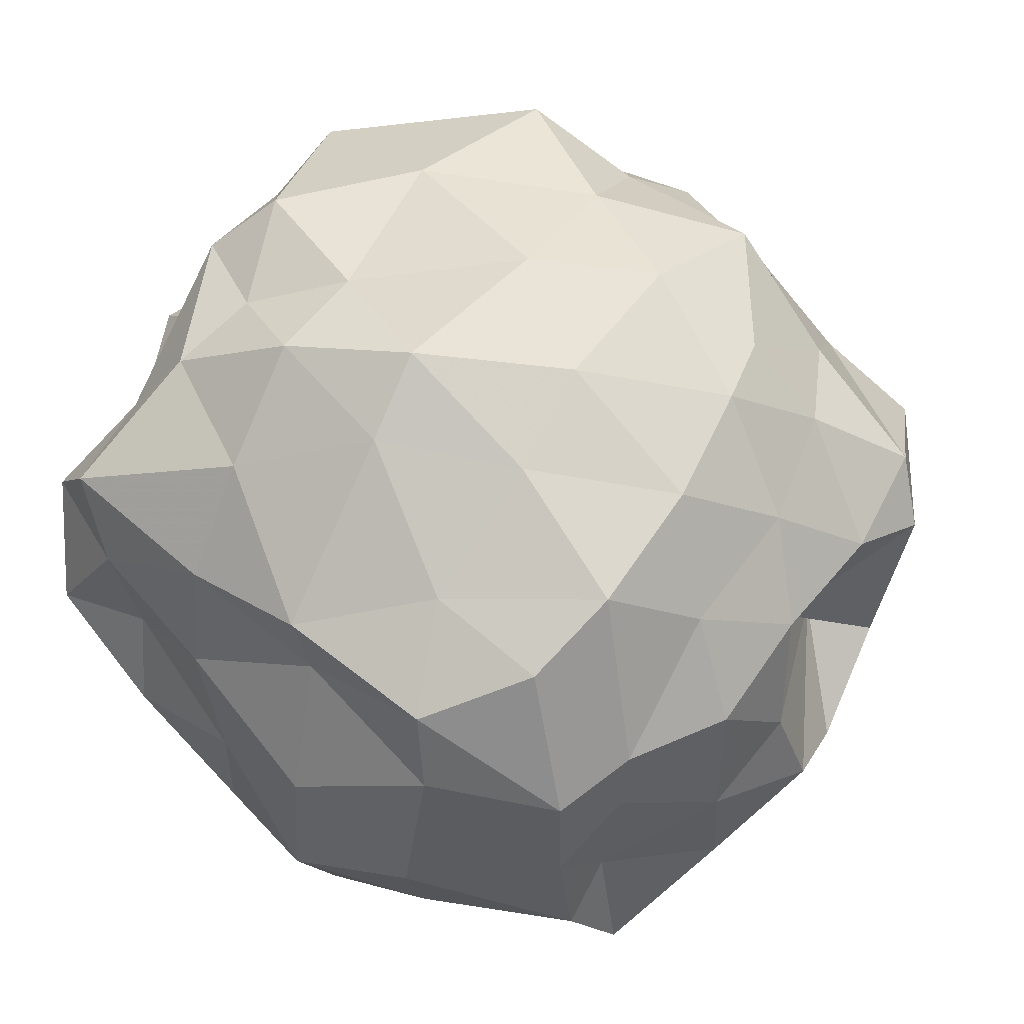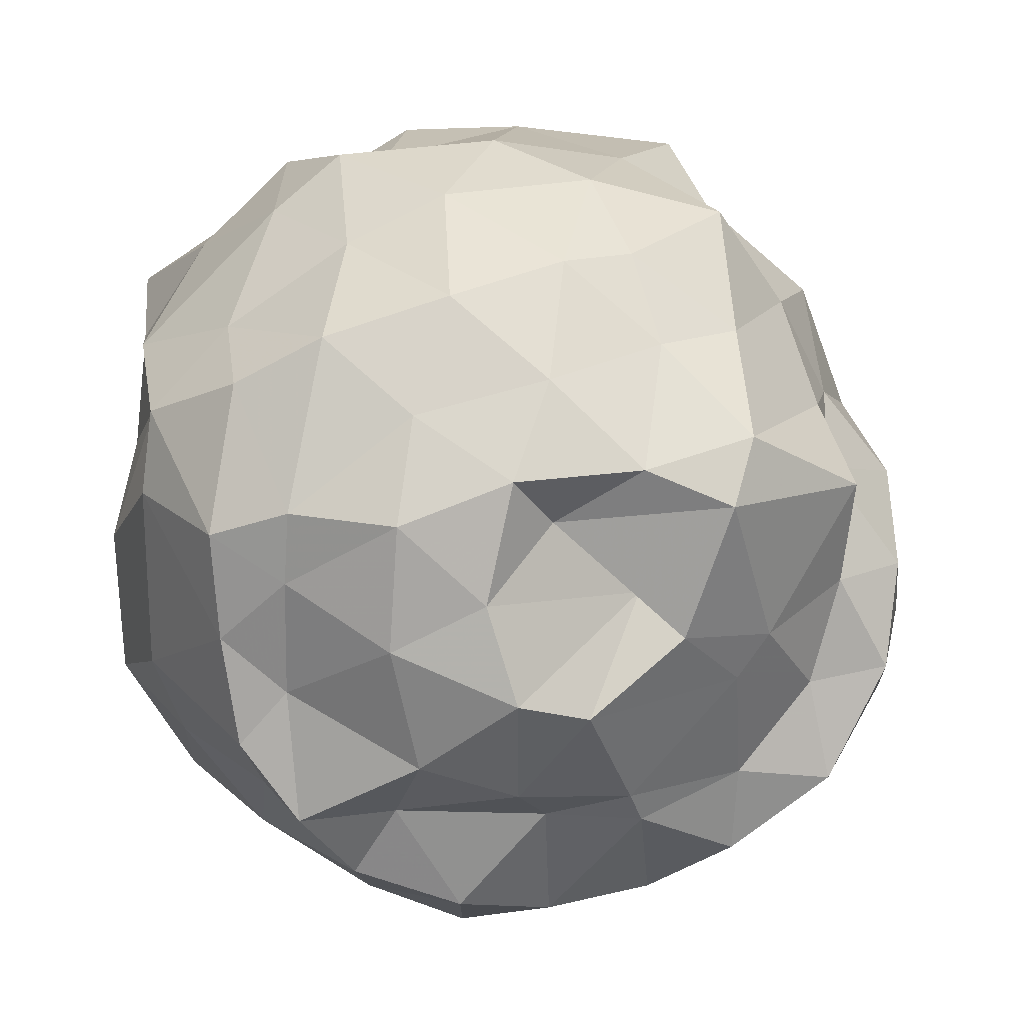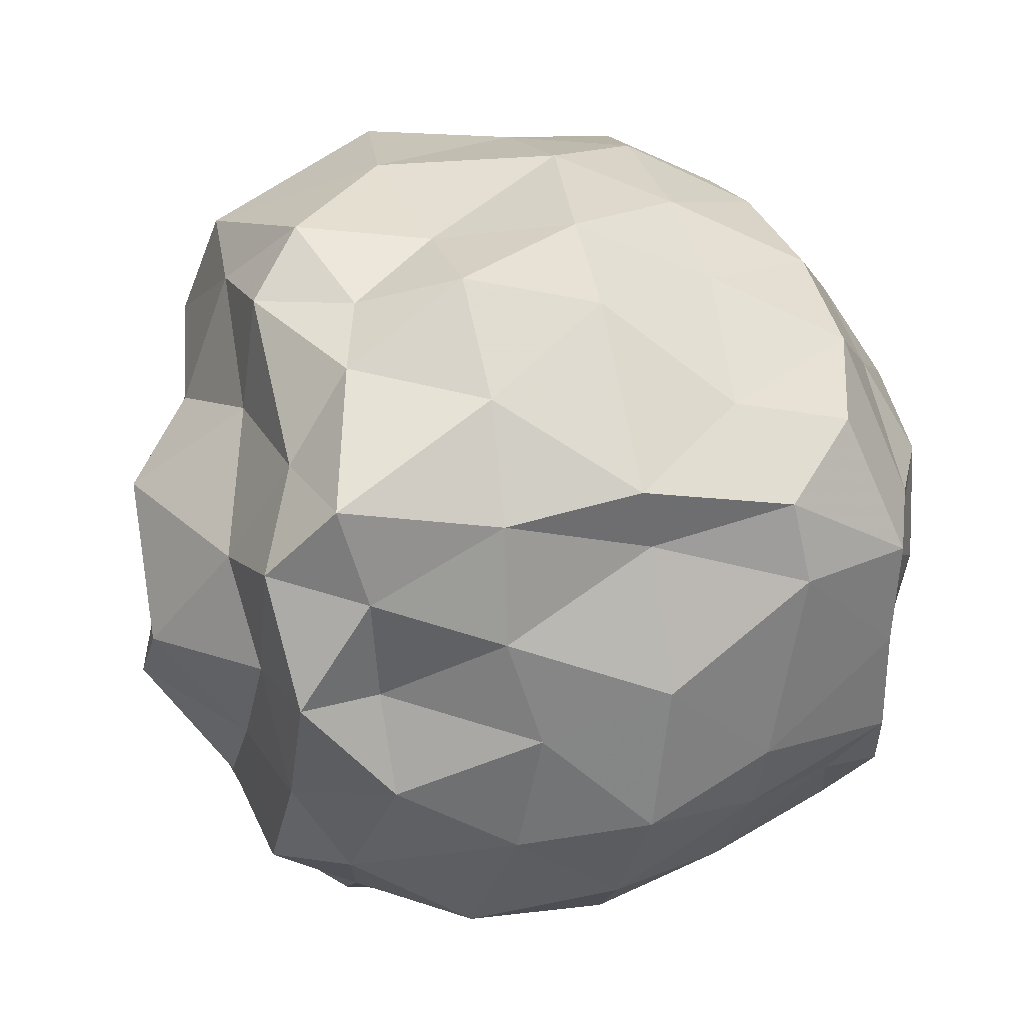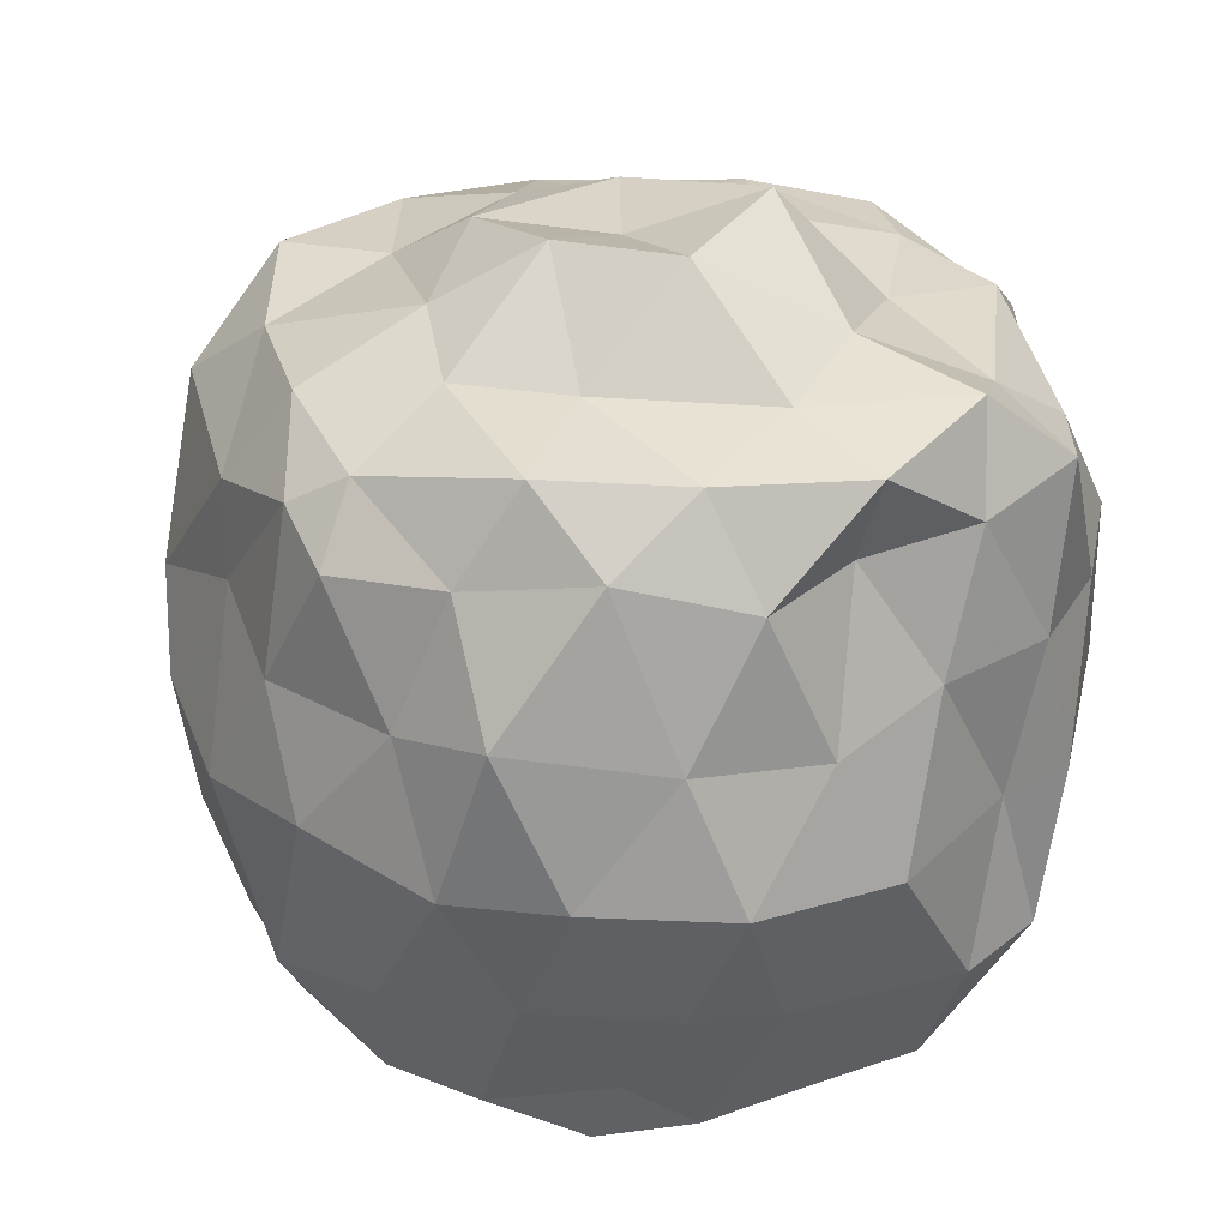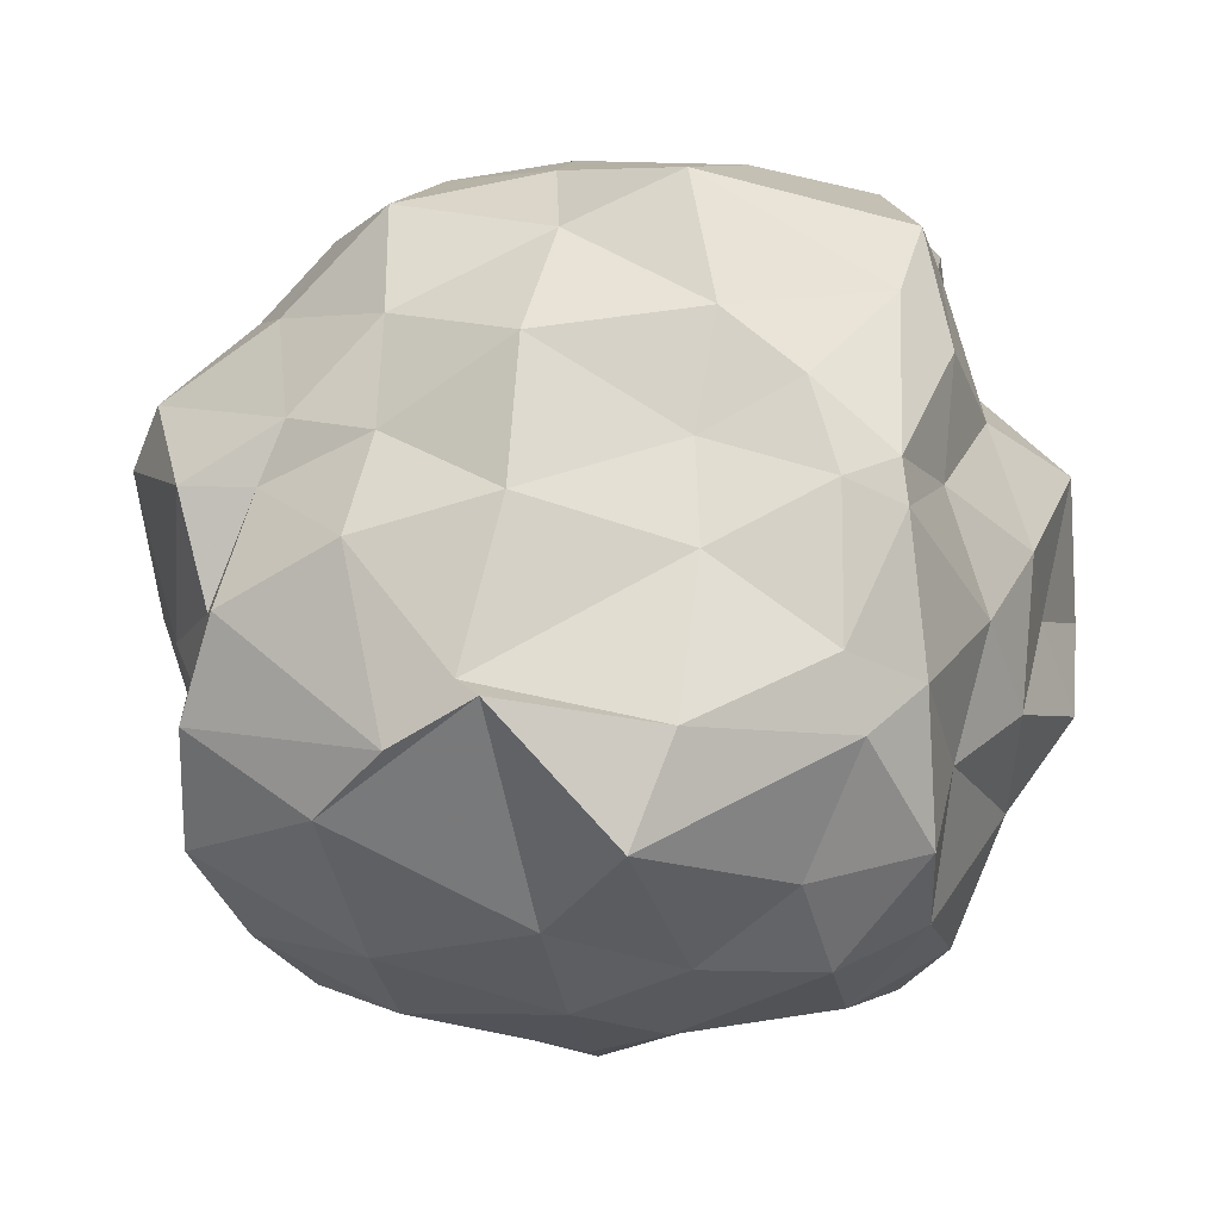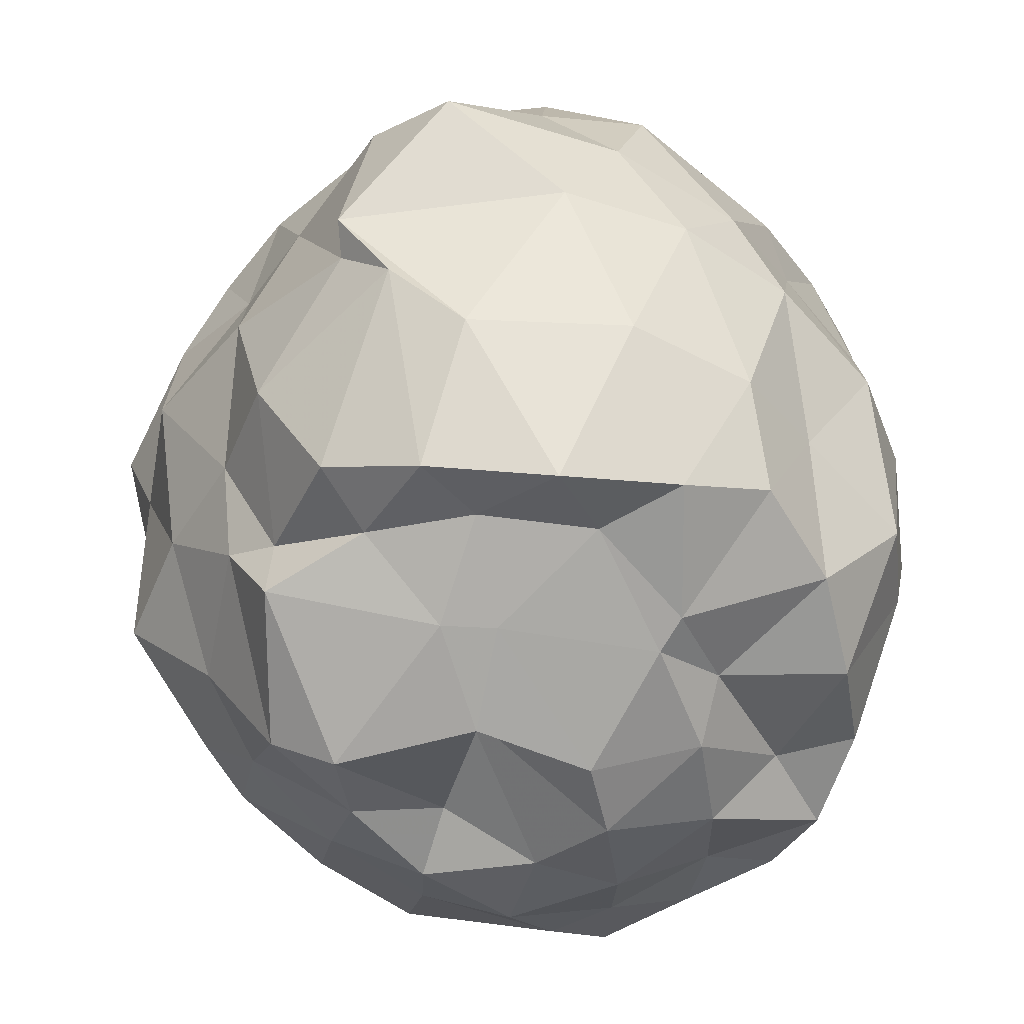
<metadata>
{"format":"obj","ext":"obj","renderer":"f3d","projection":"perspective","resolution":1024,"background":"white","views":[{"elev":48.3,"azim":123.8,"up":"+Y"},{"elev":17.8,"azim":167.3,"up":"+Y"},{"elev":27.3,"azim":73.7,"up":"+Y"},{"elev":32.1,"azim":58.5,"up":"+Z"},{"elev":1.3,"azim":-79.7,"up":"+Y"},{"elev":-48.9,"azim":-59.5,"up":"+Z"}]}
</metadata>
<code>
v -2.382 -0.3579 0.3515
v -2.573 -0.2829 -1.44
v -1.596 -0.3089 -0.03709
v -1.541 -0.03737 -0.007285
v -1.56 0.2007 0.0599
v -1.857 0.4129 -0.03883
v -2.045 0.4919 -0.1046
v -2.285 0.6037 -0.01766
v -2.674 0.491 0.1087
v -2.852 0.3417 0.07804
v -3.147 0.1555 -0.08071
v -3.211 -0.04986 -0.006435
v -3.279 -0.3913 0.006644
v -3.261 -0.5594 0.04893
v -3.191 -0.8615 -0.08484
v -3.011 -1.061 -0.04346
v -2.568 -1.201 -0.06119
v -2.273 -1.2 0.02634
v -2.109 -1.21 -0.05012
v -1.889 -1.042 -0.02753
v -1.669 -0.8274 0.03083
v -1.535 -0.5537 -0.05573
v -1.483 -0.1601 -0.3141
v -1.517 0.1295 -0.3189
v -1.681 0.3742 -0.335
v -1.907 0.5833 -0.3301
v -2.168 0.5836 -0.325
v -2.538 0.6468 -0.2835
v -2.94 0.5965 -0.3552
v -3.128 0.2971 -0.2651
v -3.2 0.03101 -0.3003
v -3.3 -0.1928 -0.2736
v -3.469 -0.5308 -0.2912
v -3.509 -0.7779 -0.3823
v -3.131 -1.045 -0.3152
v -2.854 -1.223 -0.4045
v -2.527 -1.222 -0.2748
v -2.252 -1.276 -0.348
v -1.929 -1.161 -0.3395
v -1.7 -1.076 -0.2816
v -1.519 -0.7432 -0.3499
v -1.465 -0.4262 -0.3959
v -1.506 0.03395 -0.6689
v -1.485 0.1879 -0.6366
v -1.827 0.517 -0.6431
v -1.999 0.6503 -0.6315
v -2.383 0.6836 -0.6987
v -2.722 0.6212 -0.6757
v -2.972 0.4743 -0.6206
v -3.234 0.2444 -0.6477
v -3.356 -0.07598 -0.6507
v -3.448 -0.4461 -0.732
v -3.512 -0.4747 -0.6698
v -3.263 -0.962 -0.6017
v -3.013 -1.161 -0.5937
v -2.725 -1.286 -0.6013
v -2.396 -1.352 -0.6453
v -2.098 -1.296 -0.6093
v -1.775 -1.159 -0.65
v -1.575 -0.9691 -0.6256
v -1.402 -0.6654 -0.651
v -1.386 -0.2983 -0.6861
v -1.469 0.1139 -1.003
v -1.67 0.293 -0.9255
v -1.961 0.4925 -0.9637
v -2.205 0.5994 -0.9466
v -2.569 0.6219 -0.9536
v -2.886 0.5383 -1.006
v -3.064 0.294 -0.9705
v -3.192 0.04746 -0.9566
v -3.364 -0.1692 -0.9829
v -3.449 -0.5879 -0.8778
v -3.342 -0.7359 -1.05
v -3.094 -1.043 -0.9984
v -2.81 -1.202 -1.002
v -2.543 -1.228 -0.9631
v -2.221 -1.307 -1.029
v -1.98 -1.2 -0.9962
v -1.715 -1.01 -0.9446
v -1.523 -0.7315 -0.9582
v -1.448 -0.5434 -0.9616
v -1.438 -0.07984 -1.039
v -1.648 0.2246 -1.205
v -1.849 0.3409 -1.271
v -2.149 0.4264 -1.282
v -2.432 0.4864 -1.241
v -2.608 0.4869 -1.201
v -2.855 0.2993 -1.258
v -3.1 0.07665 -1.173
v -3.112 -0.06806 -1.232
v -3.291 -0.3193 -1.274
v -3.238 -0.559 -1.36
v -3.083 -0.8295 -1.399
v -2.858 -1.032 -1.324
v -2.667 -1.164 -1.228
v -2.393 -1.171 -1.281
v -2.15 -1.1 -1.353
v -1.894 -1.003 -1.311
v -1.689 -0.783 -1.225
v -1.618 -0.629 -1.341
v -1.583 -0.3616 -1.327
v -1.565 -0.1006 -1.335
v -1.537 -0.2874 0.1648
v -1.639 0.02279 0.214
v -1.83 0.1971 0.1092
v -2.18 0.4686 0.1117
v -2.465 0.4189 0.1278
v -2.785 0.2179 0.1858
v -3.129 -0.0095 0.1058
v -3.151 -0.1102 0.1223
v -3.145 -0.4613 0.1609
v -3.069 -0.8054 0.1704
v -2.778 -0.9863 0.1387
v -2.462 -1.079 0.1582
v -2.174 -1.102 0.1063
v -1.857 -0.8911 0.1892
v -1.688 -0.6008 0.1671
v -1.805 -0.3192 0.2045
v -1.946 -0.08095 0.2445
v -2.192 0.1874 0.147
v -2.529 0.07783 0.2376
v -2.87 -0.06252 0.1708
v -2.84 -0.3446 0.2657
v -2.852 -0.6461 0.1908
v -2.445 -0.7798 0.2772
v -2.229 -0.8614 0.2178
v -2.061 -0.648 0.2048
v -2.107 -0.3687 0.4175
v -2.305 -0.03631 0.4126
v -2.64 -0.2032 0.3454
v -2.669 -0.5486 0.3245
v -2.31 -0.5719 0.4226
v -1.739 -0.03661 -1.412
v -2.035 0.1798 -1.413
v -2.352 0.2529 -1.435
v -2.638 0.3041 -1.367
v -2.813 0.1174 -1.545
v -3.125 -0.06359 -1.401
v -3.117 -0.3293 -1.337
v -3.043 -0.5877 -1.35
v -2.863 -0.8102 -1.353
v -2.589 -0.8761 -1.438
v -2.353 -0.8514 -1.409
v -1.989 -0.8264 -1.364
v -1.75 -0.8198 -1.39
v -1.733 -0.4999 -1.354
v -1.73 -0.2114 -1.399
v -1.972 -0.0458 -1.537
v -2.239 0.04746 -1.554
v -2.545 0.06253 -1.575
v -2.747 -0.02485 -1.626
v -2.889 -0.3997 -1.481
v -2.812 -0.5084 -1.478
v -2.549 -0.7955 -1.474
v -2.26 -0.7503 -1.518
v -2.02 -0.6552 -1.519
v -1.95 -0.3478 -1.544
v -2.168 -0.2357 -1.589
v -2.352 -0.08084 -1.477
v -2.644 -0.3517 -1.591
v -2.41 -0.5274 -1.614
v -2.232 -0.4714 -1.639
f 3 23 4
f 4 23 24
f 4 24 5
f 5 24 25
f 5 25 6
f 6 25 26
f 6 26 7
f 7 26 27
f 7 27 8
f 8 27 28
f 8 28 9
f 9 28 29
f 9 29 10
f 10 29 30
f 10 30 11
f 11 30 31
f 11 31 12
f 12 31 32
f 12 32 13
f 13 32 33
f 13 33 14
f 14 33 34
f 14 34 15
f 15 34 35
f 15 35 16
f 16 35 36
f 16 36 17
f 17 36 37
f 17 37 18
f 18 37 38
f 18 38 19
f 19 38 39
f 19 39 20
f 20 39 40
f 20 40 21
f 21 40 41
f 21 41 22
f 22 41 42
f 22 42 3
f 3 42 23
f 23 43 24
f 24 43 44
f 24 44 25
f 25 44 45
f 25 45 26
f 26 45 46
f 26 46 27
f 27 46 47
f 27 47 28
f 28 47 48
f 28 48 29
f 29 48 49
f 29 49 30
f 30 49 50
f 30 50 31
f 31 50 51
f 31 51 32
f 32 51 52
f 32 52 33
f 33 52 53
f 33 53 34
f 34 53 54
f 34 54 35
f 35 54 55
f 35 55 36
f 36 55 56
f 36 56 37
f 37 56 57
f 37 57 38
f 38 57 58
f 38 58 39
f 39 58 59
f 39 59 40
f 40 59 60
f 40 60 41
f 41 60 61
f 41 61 42
f 42 61 62
f 42 62 23
f 23 62 43
f 43 63 44
f 44 63 64
f 44 64 45
f 45 64 65
f 45 65 46
f 46 65 66
f 46 66 47
f 47 66 67
f 47 67 48
f 48 67 68
f 48 68 49
f 49 68 69
f 49 69 50
f 50 69 70
f 50 70 51
f 51 70 71
f 51 71 52
f 52 71 72
f 52 72 53
f 53 72 73
f 53 73 54
f 54 73 74
f 54 74 55
f 55 74 75
f 55 75 56
f 56 75 76
f 56 76 57
f 57 76 77
f 57 77 58
f 58 77 78
f 58 78 59
f 59 78 79
f 59 79 60
f 60 79 80
f 60 80 61
f 61 80 81
f 61 81 62
f 62 81 82
f 62 82 43
f 43 82 63
f 63 83 64
f 64 83 84
f 64 84 65
f 65 84 85
f 65 85 66
f 66 85 86
f 66 86 67
f 67 86 87
f 67 87 68
f 68 87 88
f 68 88 69
f 69 88 89
f 69 89 70
f 70 89 90
f 70 90 71
f 71 90 91
f 71 91 72
f 72 91 92
f 72 92 73
f 73 92 93
f 73 93 74
f 74 93 94
f 74 94 75
f 75 94 95
f 75 95 76
f 76 95 96
f 76 96 77
f 77 96 97
f 77 97 78
f 78 97 98
f 78 98 79
f 79 98 99
f 79 99 80
f 80 99 100
f 80 100 81
f 81 100 101
f 81 101 82
f 82 101 102
f 82 102 63
f 63 102 83
f 103 104 118
f 104 119 118
f 104 105 119
f 105 120 119
f 105 106 120
f 106 107 120
f 107 121 120
f 107 108 121
f 108 122 121
f 108 109 122
f 109 110 122
f 110 123 122
f 110 111 123
f 111 124 123
f 111 112 124
f 112 113 124
f 113 125 124
f 113 114 125
f 114 126 125
f 114 115 126
f 115 116 126
f 116 127 126
f 116 117 127
f 117 118 127
f 117 103 118
f 118 119 128
f 119 129 128
f 119 120 129
f 120 121 129
f 121 130 129
f 121 122 130
f 122 123 130
f 123 131 130
f 123 124 131
f 124 125 131
f 125 132 131
f 125 126 132
f 126 127 132
f 127 128 132
f 127 118 128
f 133 148 134
f 134 148 149
f 134 149 135
f 135 149 150
f 135 150 136
f 136 150 137
f 137 150 151
f 137 151 138
f 138 151 152
f 138 152 139
f 139 152 140
f 140 152 153
f 140 153 141
f 141 153 154
f 141 154 142
f 142 154 143
f 143 154 155
f 143 155 144
f 144 155 156
f 144 156 145
f 145 156 146
f 146 156 157
f 146 157 147
f 147 157 148
f 147 148 133
f 148 158 149
f 149 158 159
f 149 159 150
f 150 159 151
f 151 159 160
f 151 160 152
f 152 160 153
f 153 160 161
f 153 161 154
f 154 161 155
f 155 161 162
f 155 162 156
f 156 162 157
f 157 162 158
f 157 158 148
f 3 4 103
f 103 4 104
f 4 5 104
f 104 5 105
f 5 6 105
f 105 6 106
f 6 7 106
f 7 8 106
f 106 8 107
f 8 9 107
f 107 9 108
f 9 10 108
f 108 10 109
f 10 11 109
f 11 12 109
f 109 12 110
f 12 13 110
f 110 13 111
f 13 14 111
f 111 14 112
f 14 15 112
f 15 16 112
f 112 16 113
f 16 17 113
f 113 17 114
f 17 18 114
f 114 18 115
f 18 19 115
f 19 20 115
f 115 20 116
f 20 21 116
f 116 21 117
f 21 22 117
f 117 22 103
f 22 3 103
f 83 133 84
f 84 133 134
f 84 134 85
f 85 134 135
f 85 135 86
f 86 135 136
f 86 136 87
f 87 136 88
f 88 136 137
f 88 137 89
f 89 137 138
f 89 138 90
f 90 138 139
f 90 139 91
f 91 139 92
f 92 139 140
f 92 140 93
f 93 140 141
f 93 141 94
f 94 141 142
f 94 142 95
f 95 142 96
f 96 142 143
f 96 143 97
f 97 143 144
f 97 144 98
f 98 144 145
f 98 145 99
f 99 145 100
f 100 145 146
f 100 146 101
f 101 146 147
f 101 147 102
f 102 147 133
f 102 133 83
f 128 129 1
f 129 130 1
f 130 131 1
f 131 132 1
f 132 128 1
f 159 158 2
f 160 159 2
f 161 160 2
f 162 161 2
f 158 162 2

</code>
